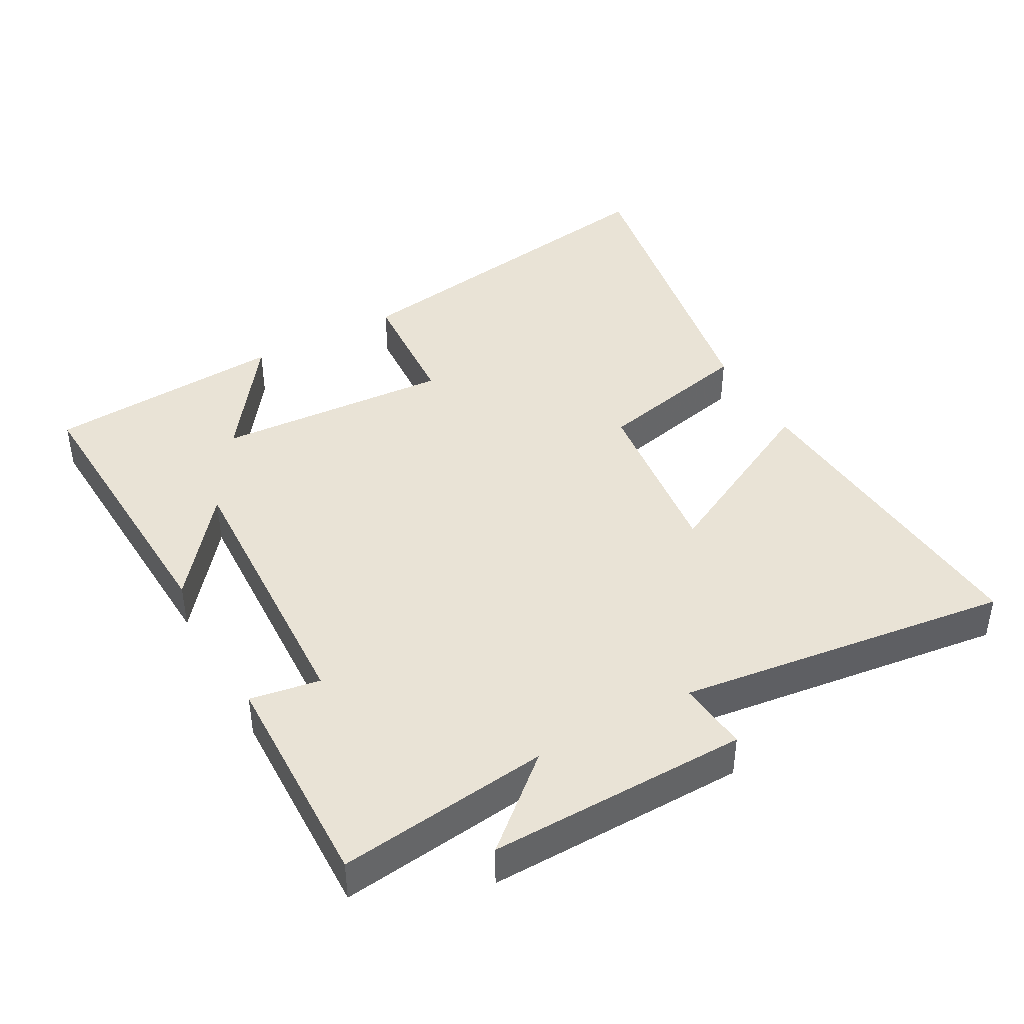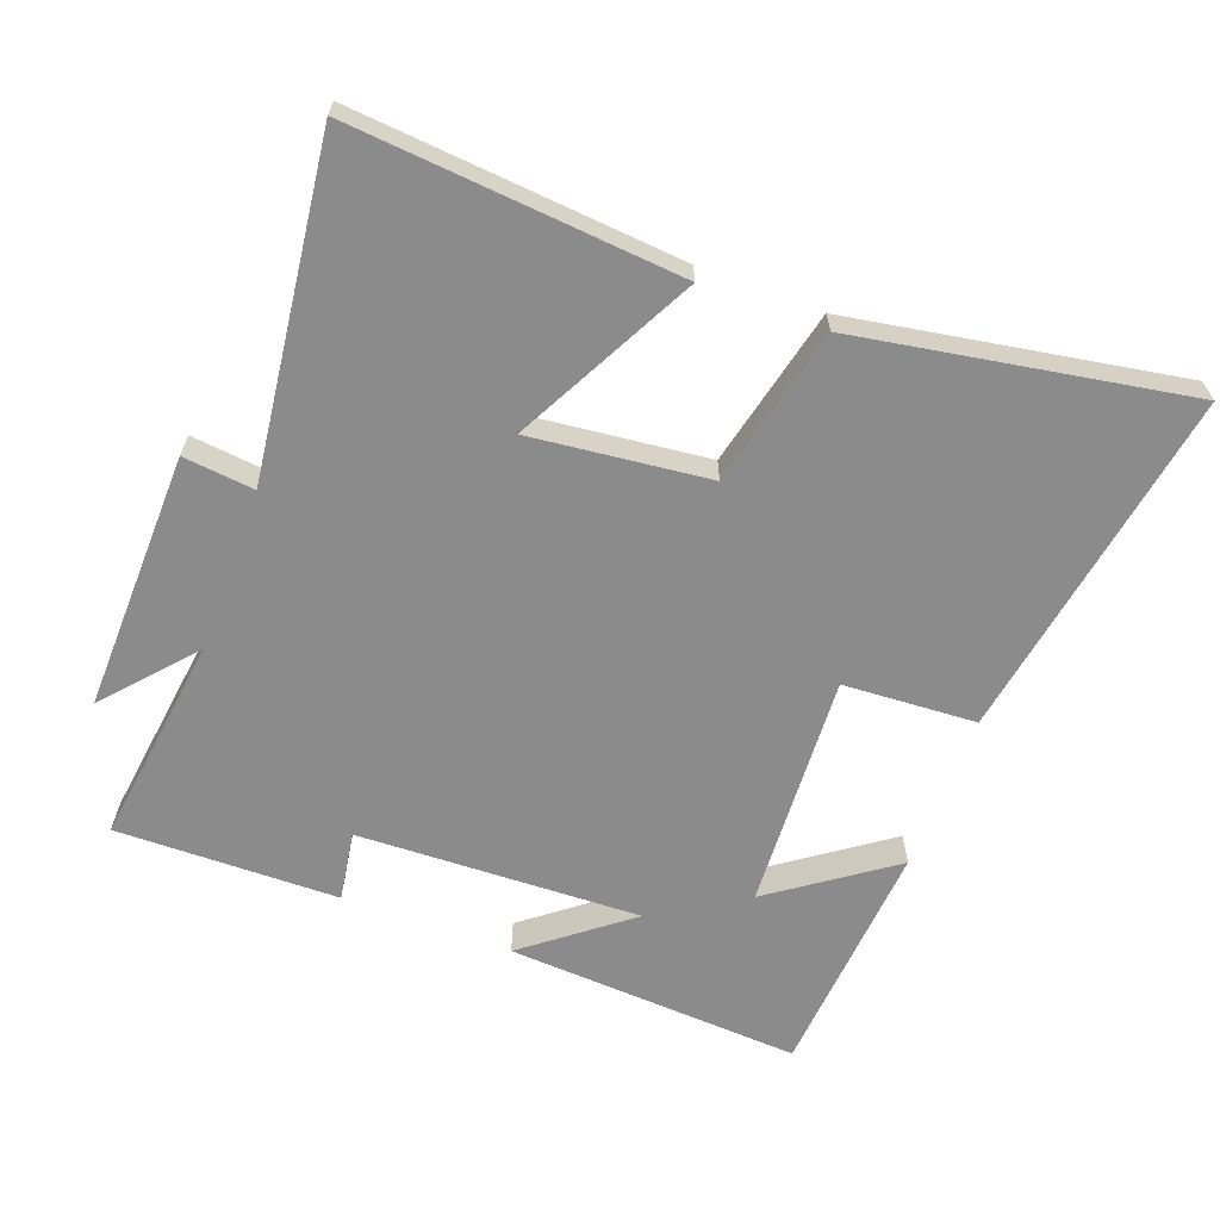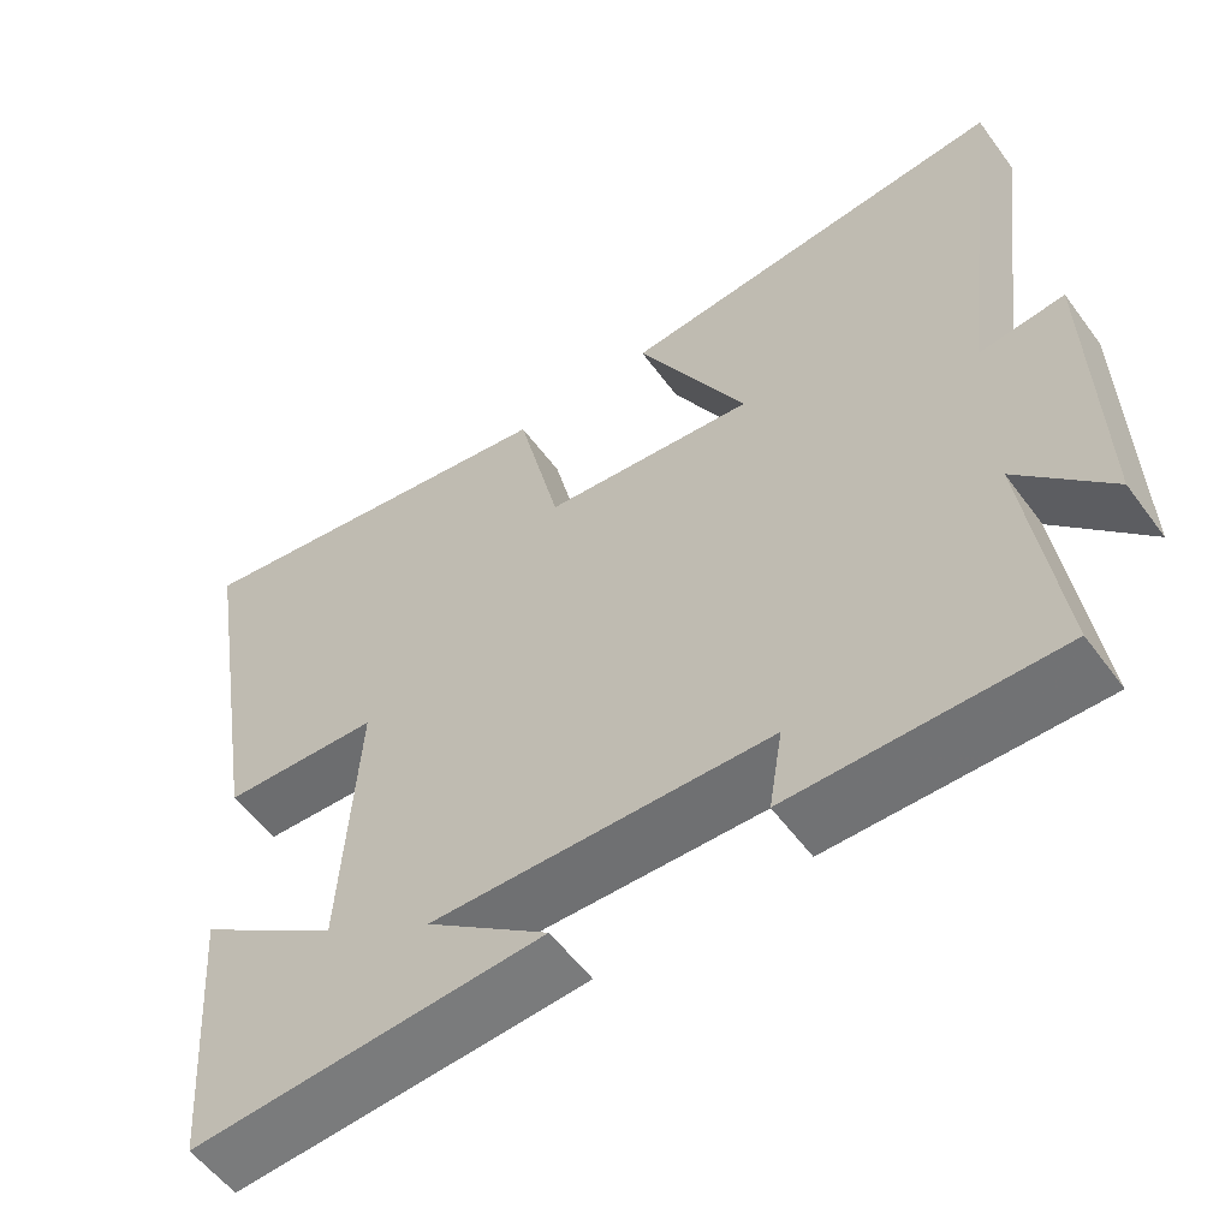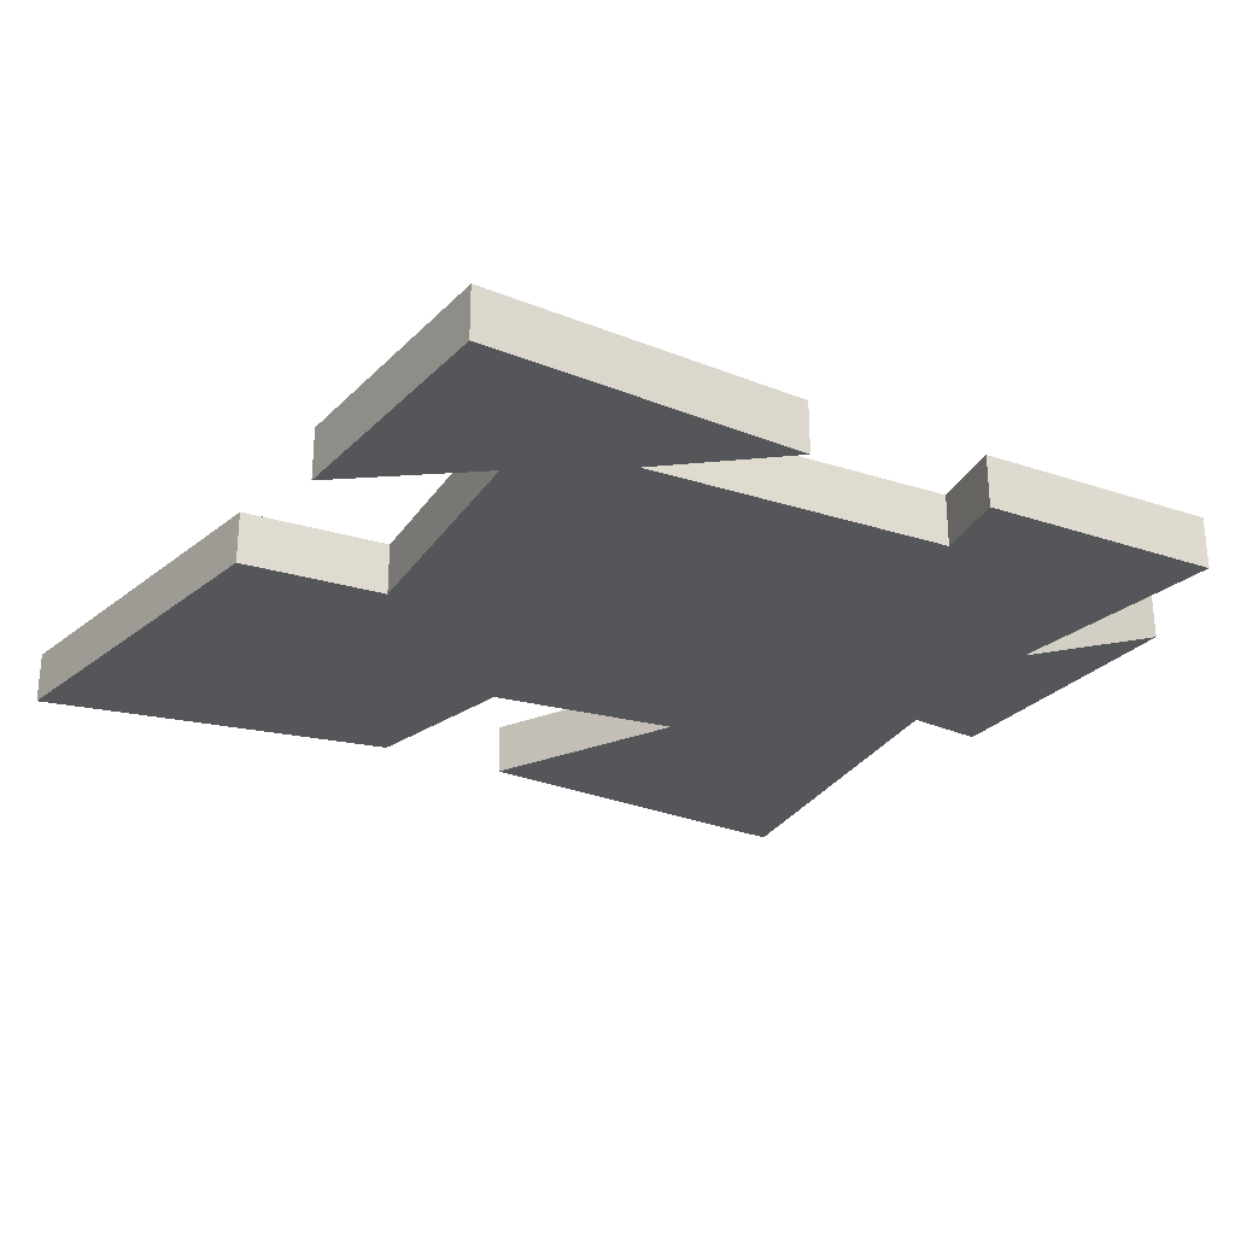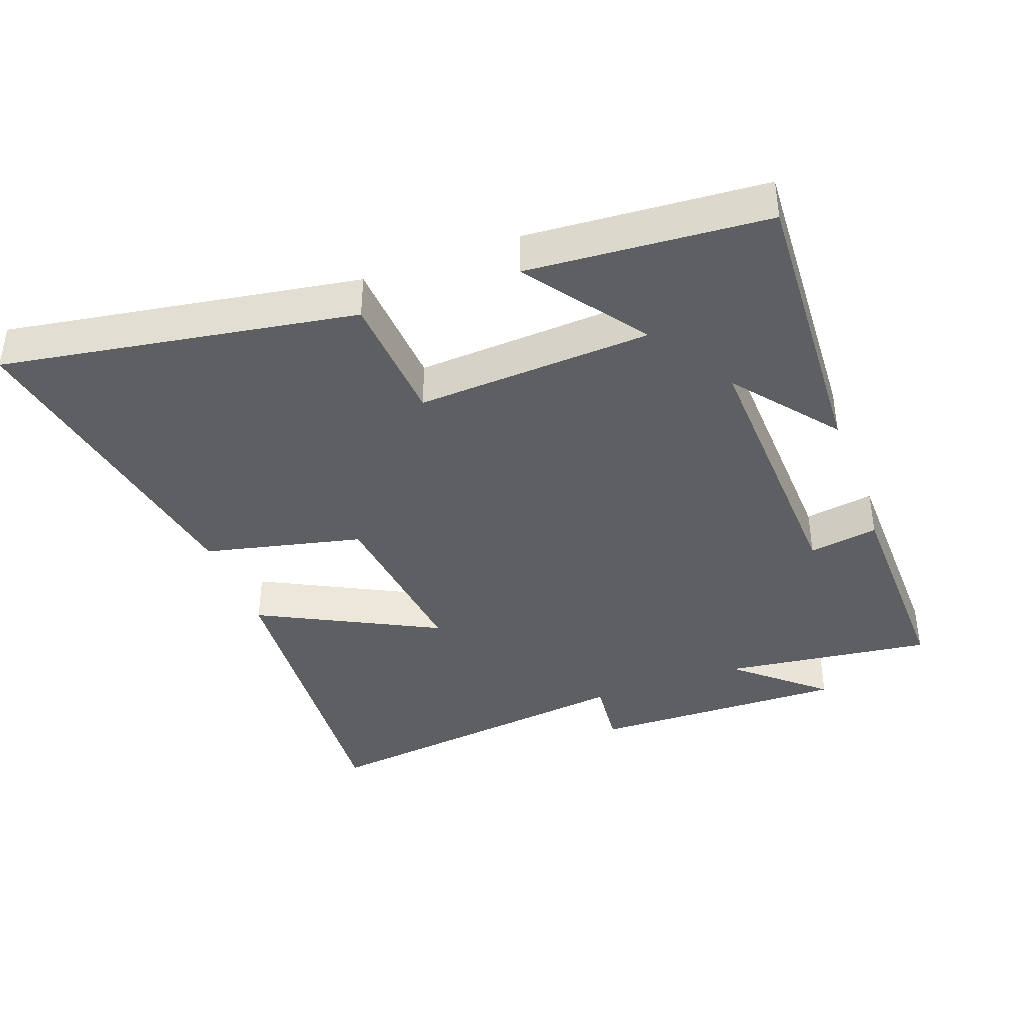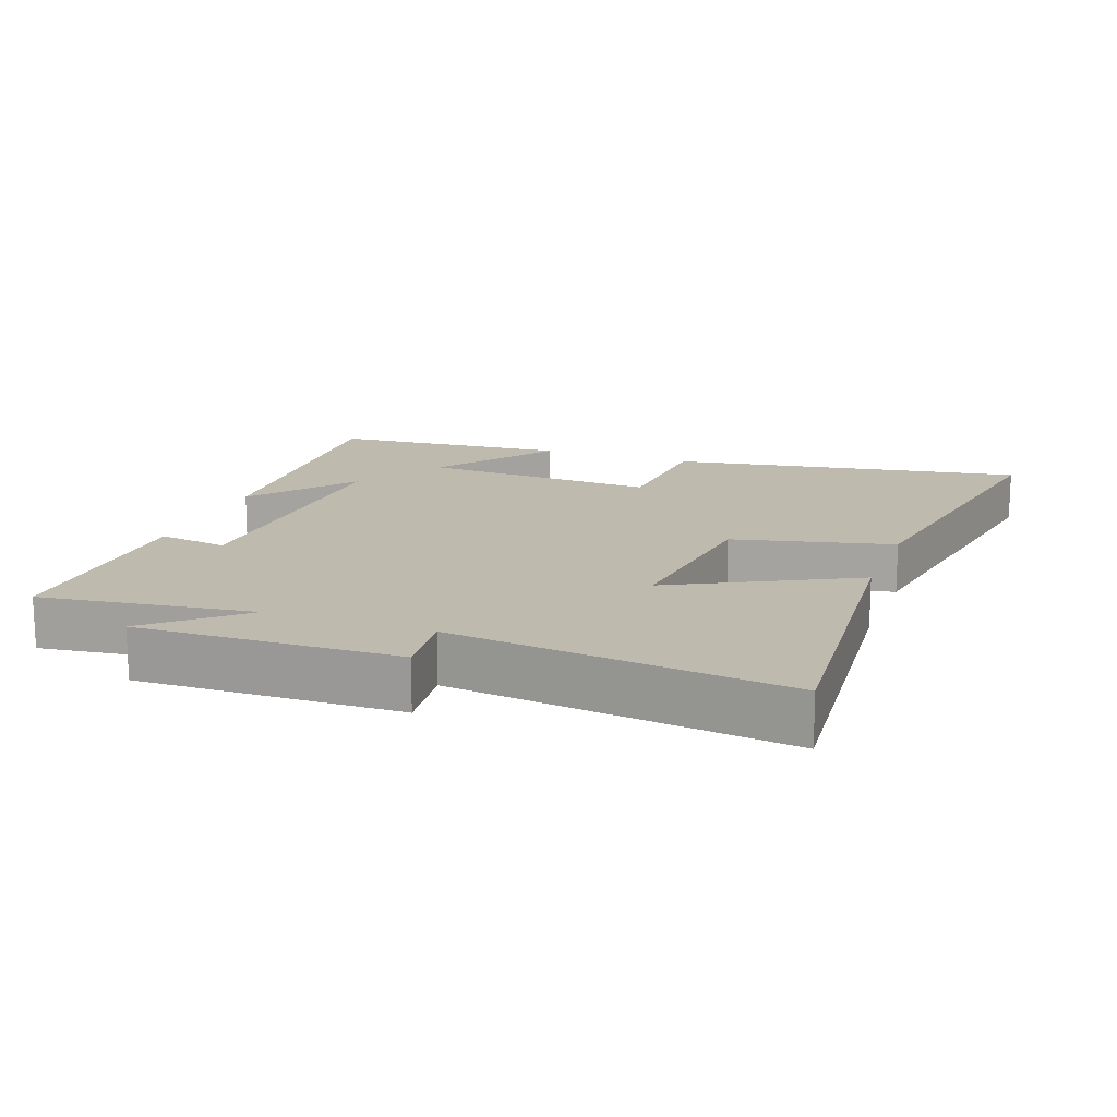
<metadata>
{"format":"obj","ext":"obj","renderer":"f3d","projection":"perspective","resolution":1024,"background":"white","views":[{"elev":42.1,"azim":-118.8,"up":"+Y"},{"elev":-64.0,"azim":-20.6,"up":"+Y"},{"elev":-56.3,"azim":-144.1,"up":"+Z"},{"elev":-26.0,"azim":150.6,"up":"+Y"},{"elev":-39.6,"azim":110.3,"up":"+Y"},{"elev":15.5,"azim":-70.1,"up":"+Y"}]}
</metadata>
<code>
v 0.586 0.07 0.585
v 0.5 0.07 0.063
v 0.304 0.07 0.051
v 0.324 0.07 -0.297
v 0.5 0.07 -0.171
v 0.474 0.07 -0.524
v 0.038 0.07 -0.5
v 0.189 0.07 -0.381
v -0.229 0.07 -0.397
v -0.212 0.07 -0.5
v -0.54 0.07 -0.506
v -0.5 0.07 -0.195
v -0.613 0.07 -0.324
v -0.605 0.07 0.058
v -0.5 0.07 0.047
v -0.562 0.07 0.539
v -0.079 0.07 0.5
v -0.215 0.07 0.236
v 0.047 0.07 0.266
v 0.101 0.07 0.5
v 0.586 0 0.585
v 0.5 0 0.063
v 0.304 0 0.051
v 0.324 0 -0.297
v 0.5 0 -0.171
v 0.474 0 -0.524
v 0.038 0 -0.5
v 0.189 0 -0.381
v -0.229 0 -0.397
v -0.212 0 -0.5
v -0.54 0 -0.506
v -0.5 0 -0.195
v -0.613 0 -0.324
v -0.605 0 0.058
v -0.5 0 0.047
v -0.562 0 0.539
v -0.079 0 0.5
v -0.215 0 0.236
v 0.047 0 0.266
v 0.101 0 0.5
f 1 2 3
f 20 1 3
f 19 20 3
f 18 19 3 4
f 15 16 17 18
f 15 18 4
f 12 13 14 15
f 12 15 4
f 9 10 11 12
f 8 9 12 4
f 7 8 4
f 6 7 4
f 4 5 6
f 23 22 21
f 23 21 40
f 23 40 39
f 24 23 39 38
f 38 37 36 35
f 24 38 35
f 35 34 33 32
f 24 35 32
f 32 31 30 29
f 24 32 29 28
f 24 28 27
f 24 27 26
f 26 25 24
f 1 21 22 2
f 2 22 23 3
f 3 23 24 4
f 4 24 25 5
f 5 25 26 6
f 6 26 27 7
f 7 27 28 8
f 8 28 29 9
f 9 29 30 10
f 10 30 31 11
f 11 31 32 12
f 12 32 33 13
f 13 33 34 14
f 14 34 35 15
f 15 35 36 16
f 16 36 37 17
f 17 37 38 18
f 18 38 39 19
f 19 39 40 20
f 20 40 21 1

</code>
